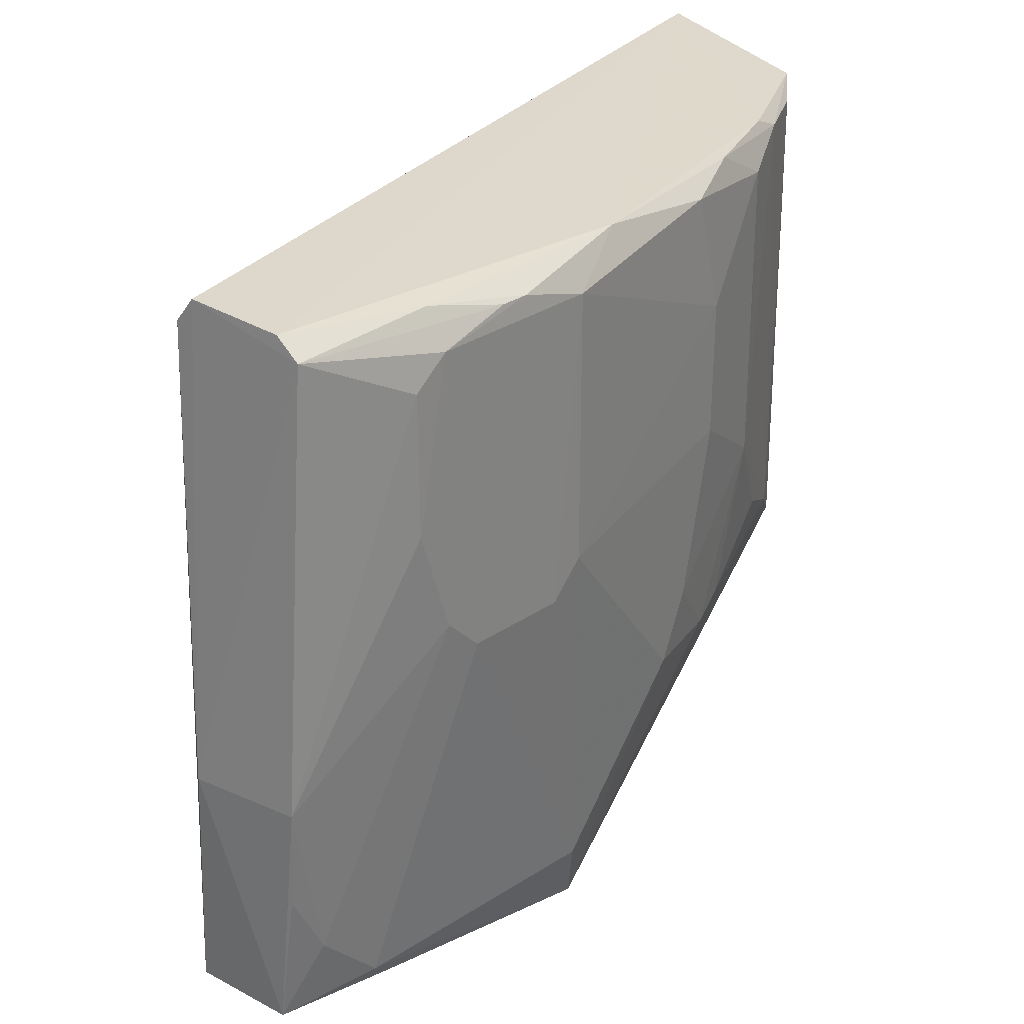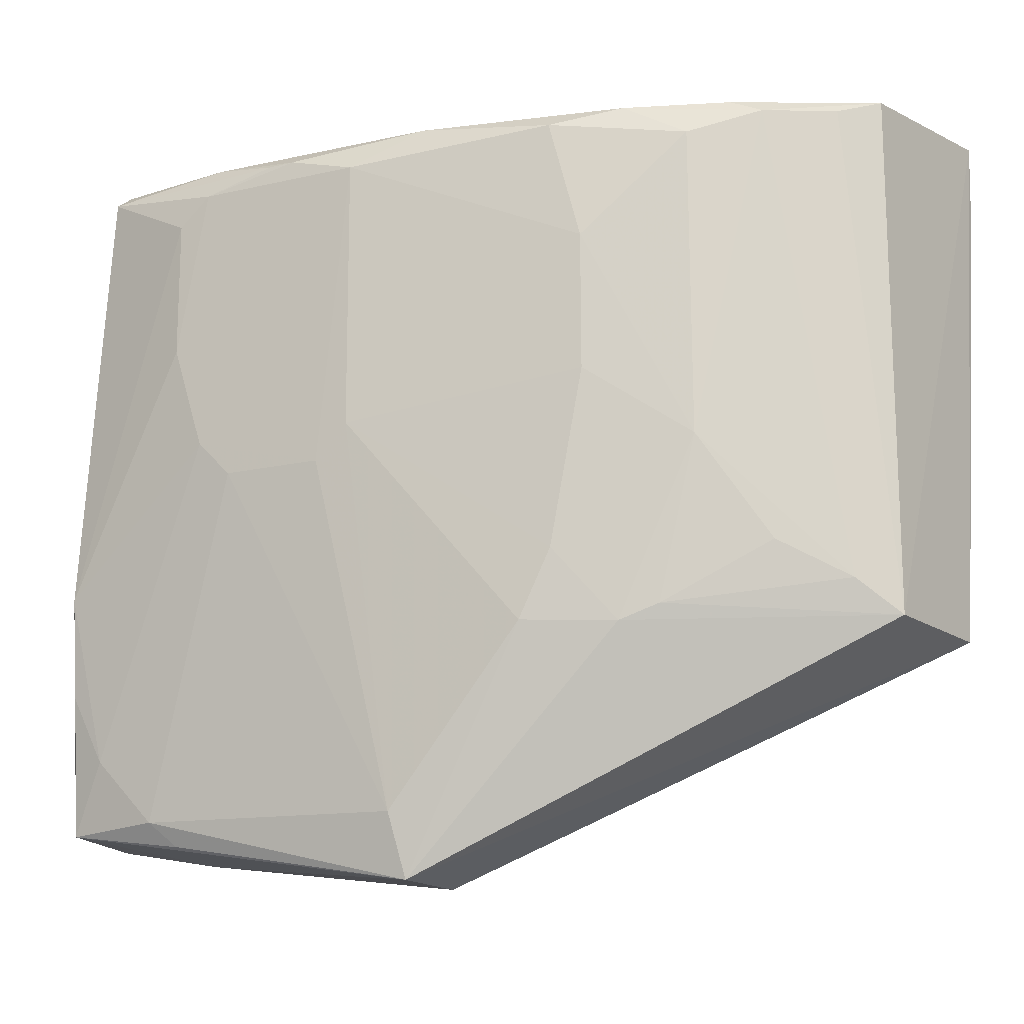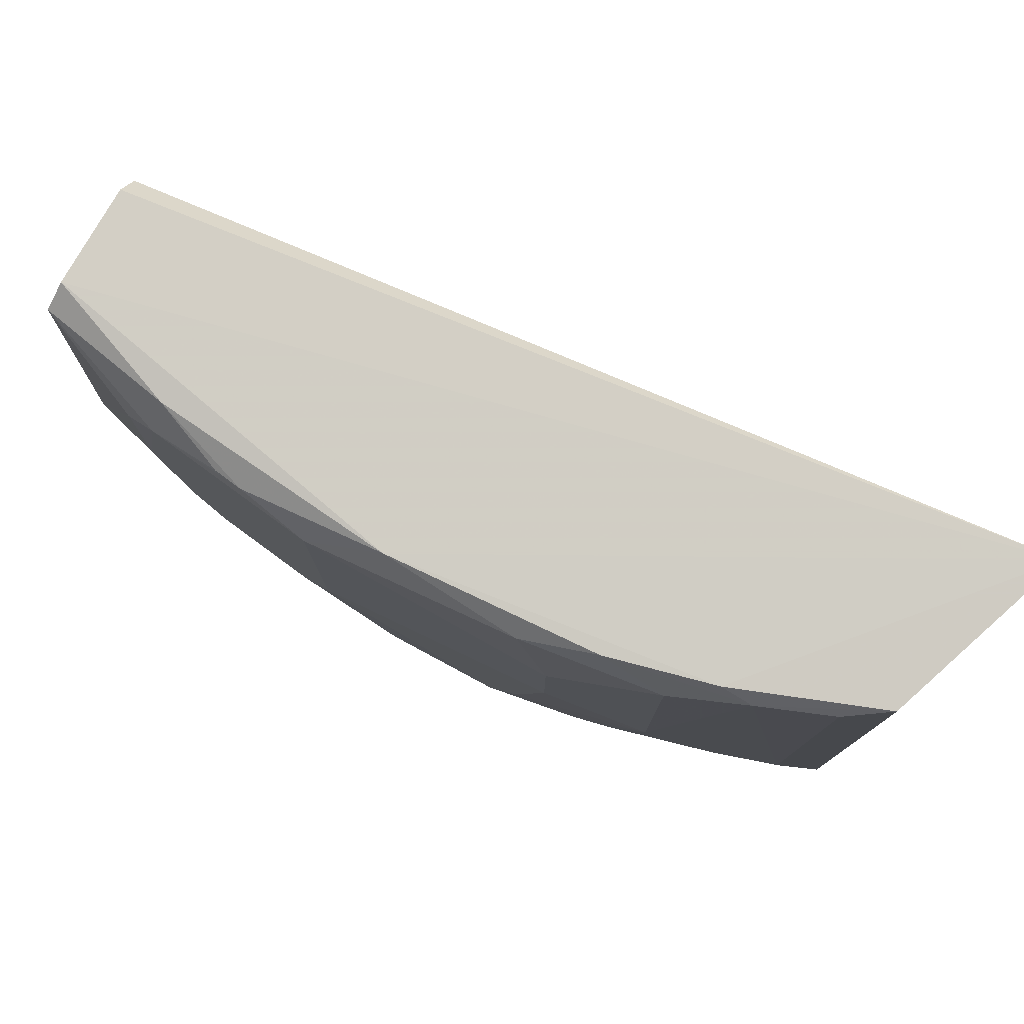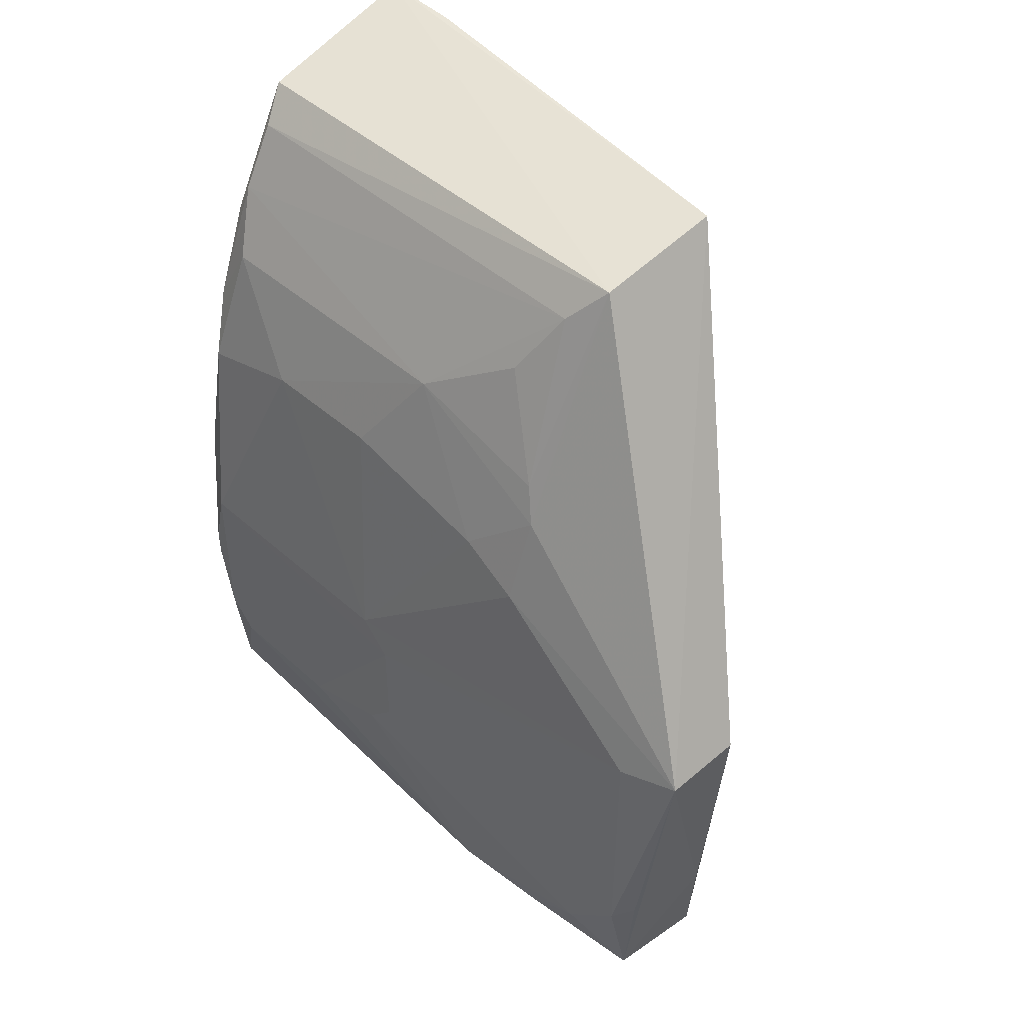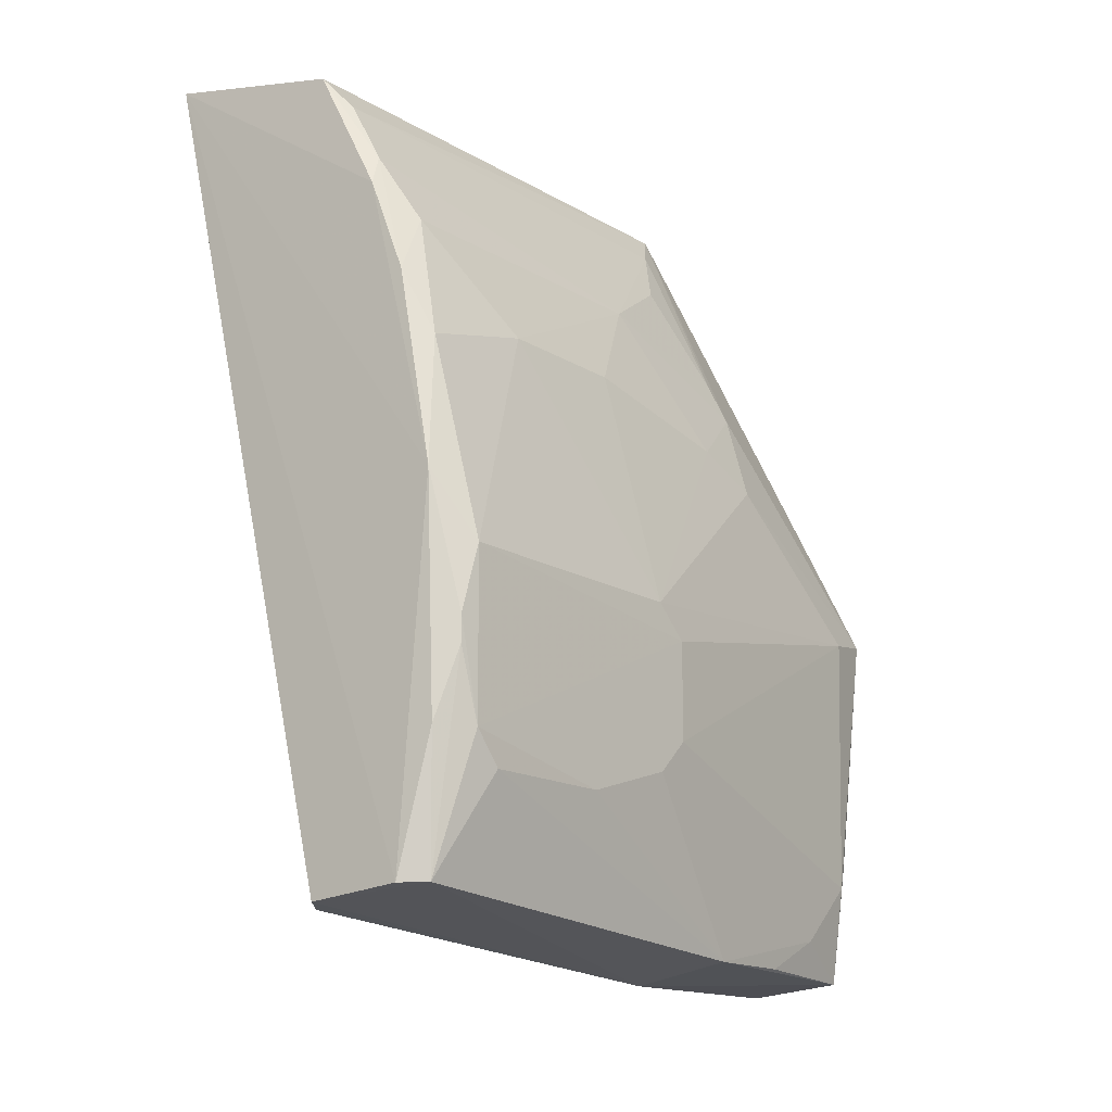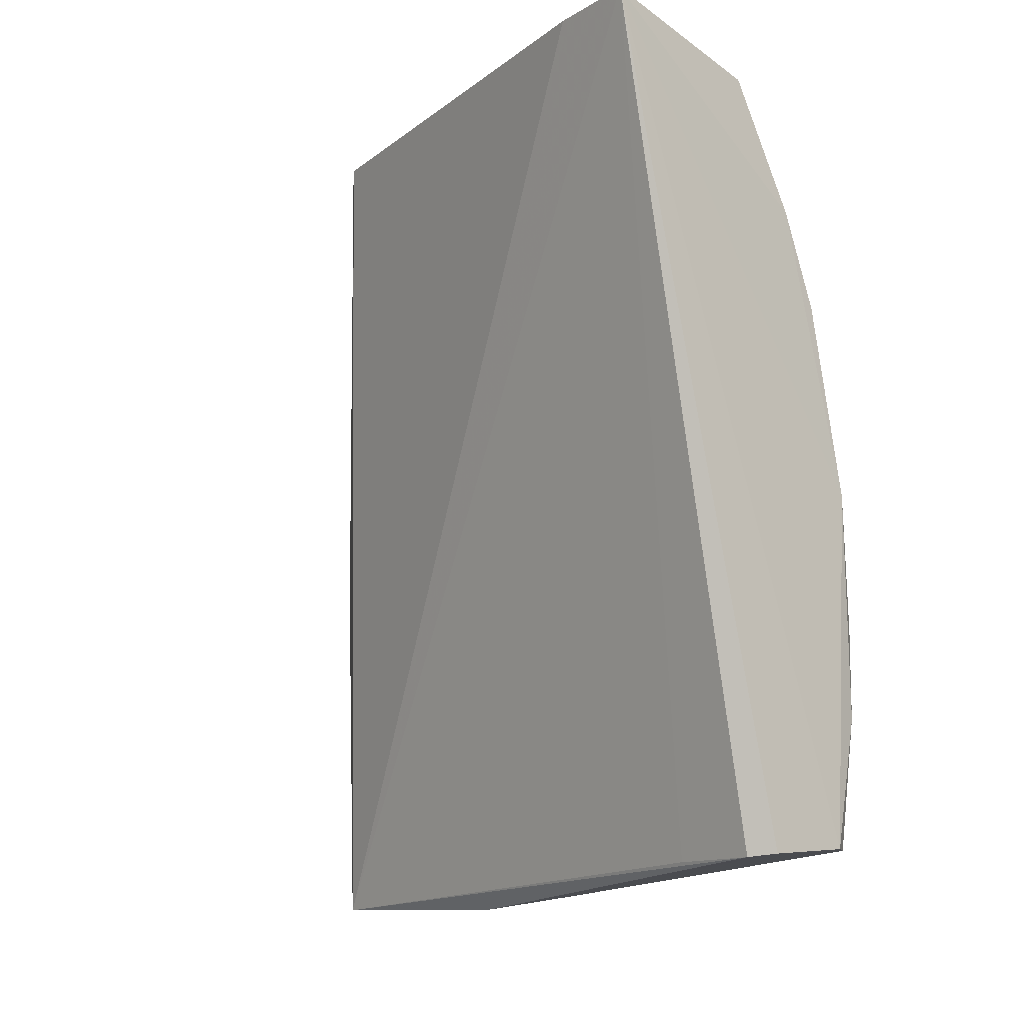
<metadata>
{"format":"obj","ext":"obj","renderer":"f3d","projection":"perspective","resolution":1024,"background":"white","views":[{"elev":28.9,"azim":44.5,"up":"+Z"},{"elev":-15.2,"azim":115.6,"up":"+Z"},{"elev":78.9,"azim":126.1,"up":"+Z"},{"elev":44.0,"azim":136.5,"up":"+Y"},{"elev":-16.4,"azim":39.5,"up":"+Y"},{"elev":-13.2,"azim":-39.9,"up":"+Y"}]}
</metadata>
<code>
v 0.05492 0.03354 0.1145
v 0.0632 -0.01264 0.1134
v 0.06291 0.01455 0.0848
v 0.05731 0.007845 0.07121
v 0.04425 0.0358 0.1155
v 0.06165 -0.01463 0.07486
v 0.05522 0.03365 0.08477
v 0.06279 0.01641 0.1133
v 0.06179 -0.01266 0.1145
v 0.06492 -0.00289 0.09464
v 0.06207 0.007415 0.07131
v 0.05565 -0.01508 0.07458
v 0.04748 0.03513 0.0846
v 0.06067 0.02392 0.1123
v 0.06334 0.008693 0.1143
v 0.06316 -0.01447 0.08867
v 0.06492 0.00479 0.09663
v 0.06272 -0.008827 0.07524
v 0.06135 0.01971 0.08459
v 0.05661 -0.008196 0.07334
v 0.05519 -0.01334 0.1133
v 0.04439 0.03572 0.1103
v 0.05665 0.03147 0.1137
v 0.06264 0.01826 0.09864
v 0.05894 0.02594 0.1144
v 0.0637 -0.004889 0.1141
v 0.06486 -0.006767 0.1104
v 0.05684 -0.01543 0.08839
v 0.06298 0.006754 0.07495
v 0.06204 -0.00738 0.07386
v 0.06272 -0.01241 0.07895
v 0.05623 -0.01317 0.1147
v 0.05517 -0.01337 0.1081
v 0.0567 0.03145 0.08673
v 0.06268 0.01826 0.1064
v 0.06271 0.01635 0.08868
v 0.06113 0.0203 0.1143
v 0.05869 0.02773 0.1137
v 0.06492 -0.006737 0.1025
v 0.06493 -0.004877 0.112
v 0.06494 0.002903 0.09466
v 0.06269 -0.01439 0.08284
v 0.06491 -0.00488 0.09663
v 0.06067 0.02402 0.0947
v 0.06068 0.02184 0.08547
v 0.06494 0.00477 0.1121
v 0.06478 -0.0007636 0.1132
v 0.05868 0.0277 0.08882
v 0.0648 0.0007945 0.1132
f 7 5 1
f 13 5 7
f 13 4 12
f 13 11 4
f 13 7 11
f 15 5 9
f 19 11 7
f 19 3 11
f 20 11 6
f 20 6 12
f 20 12 4
f 20 4 11
f 22 13 12
f 22 12 5
f 22 5 13
f 23 7 1
f 25 1 5
f 25 5 15
f 26 15 9
f 26 9 2
f 27 2 16
f 28 12 6
f 28 6 16
f 28 21 12
f 28 16 2
f 29 11 3
f 29 3 17
f 29 18 11
f 29 10 18
f 30 18 6
f 30 6 11
f 30 11 18
f 31 6 18
f 32 9 5
f 32 5 21
f 32 2 9
f 32 28 2
f 32 21 28
f 33 21 5
f 33 5 12
f 33 12 21
f 34 7 23
f 35 14 8
f 35 17 24
f 36 3 19
f 36 24 17
f 36 17 3
f 37 25 15
f 37 15 8
f 37 8 14
f 38 23 1
f 38 1 25
f 38 34 23
f 38 37 14
f 38 25 37
f 39 27 16
f 40 2 27
f 40 27 39
f 41 29 17
f 41 10 29
f 41 40 39
f 42 31 16
f 42 16 6
f 42 6 31
f 43 16 31
f 43 39 16
f 43 41 39
f 43 10 41
f 43 31 18
f 43 18 10
f 44 36 19
f 44 24 36
f 44 35 24
f 44 14 35
f 44 38 14
f 44 34 38
f 45 19 7
f 45 7 34
f 45 44 19
f 46 35 8
f 46 17 35
f 46 8 15
f 46 41 17
f 46 40 41
f 47 26 2
f 47 2 40
f 48 45 34
f 48 34 44
f 48 44 45
f 49 47 40
f 49 40 46
f 49 46 15
f 49 15 26
f 49 26 47

</code>
